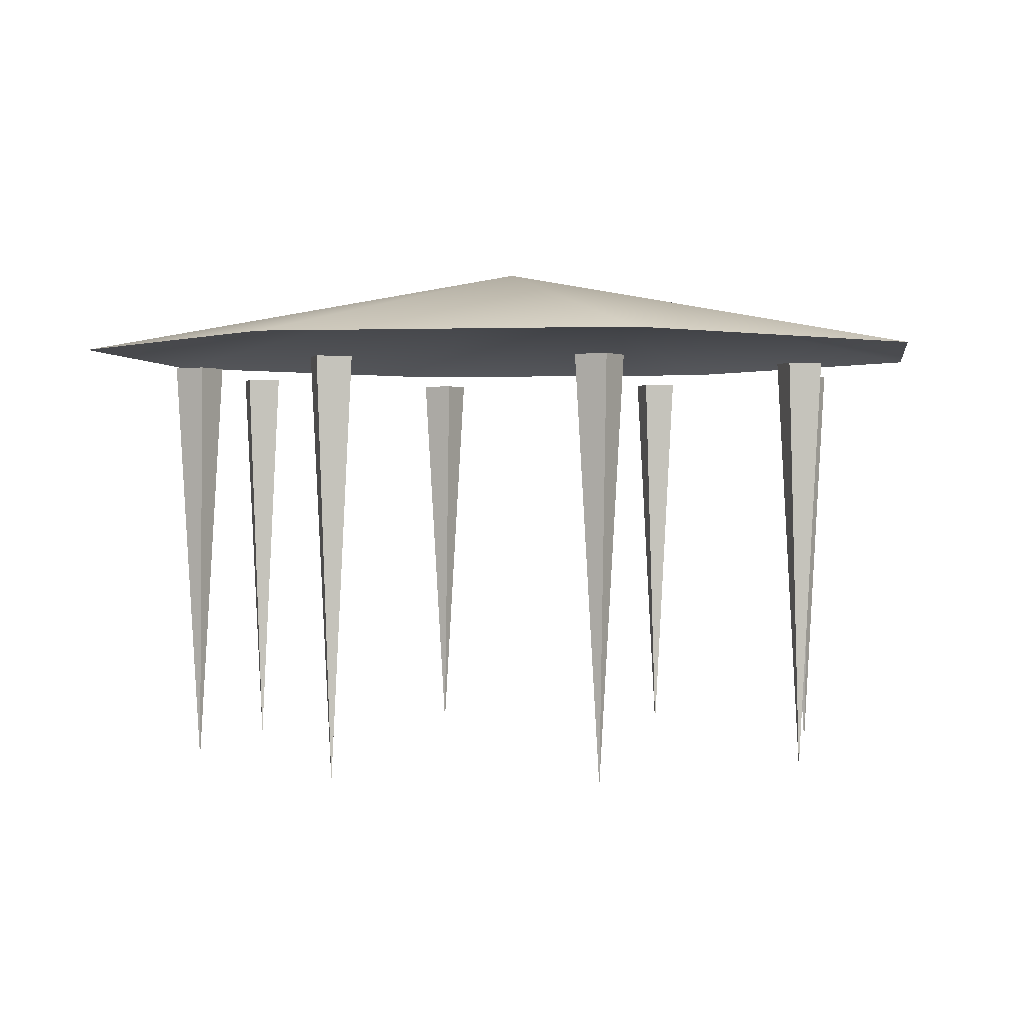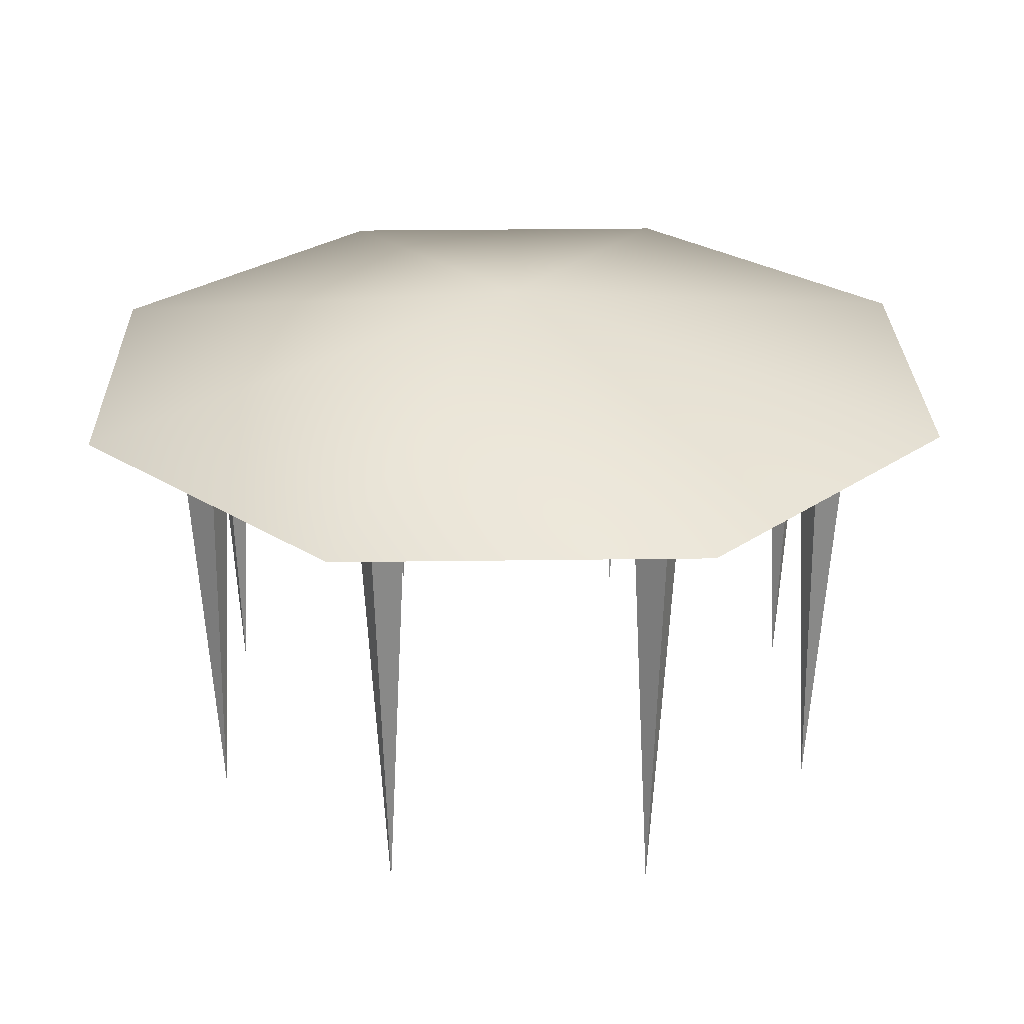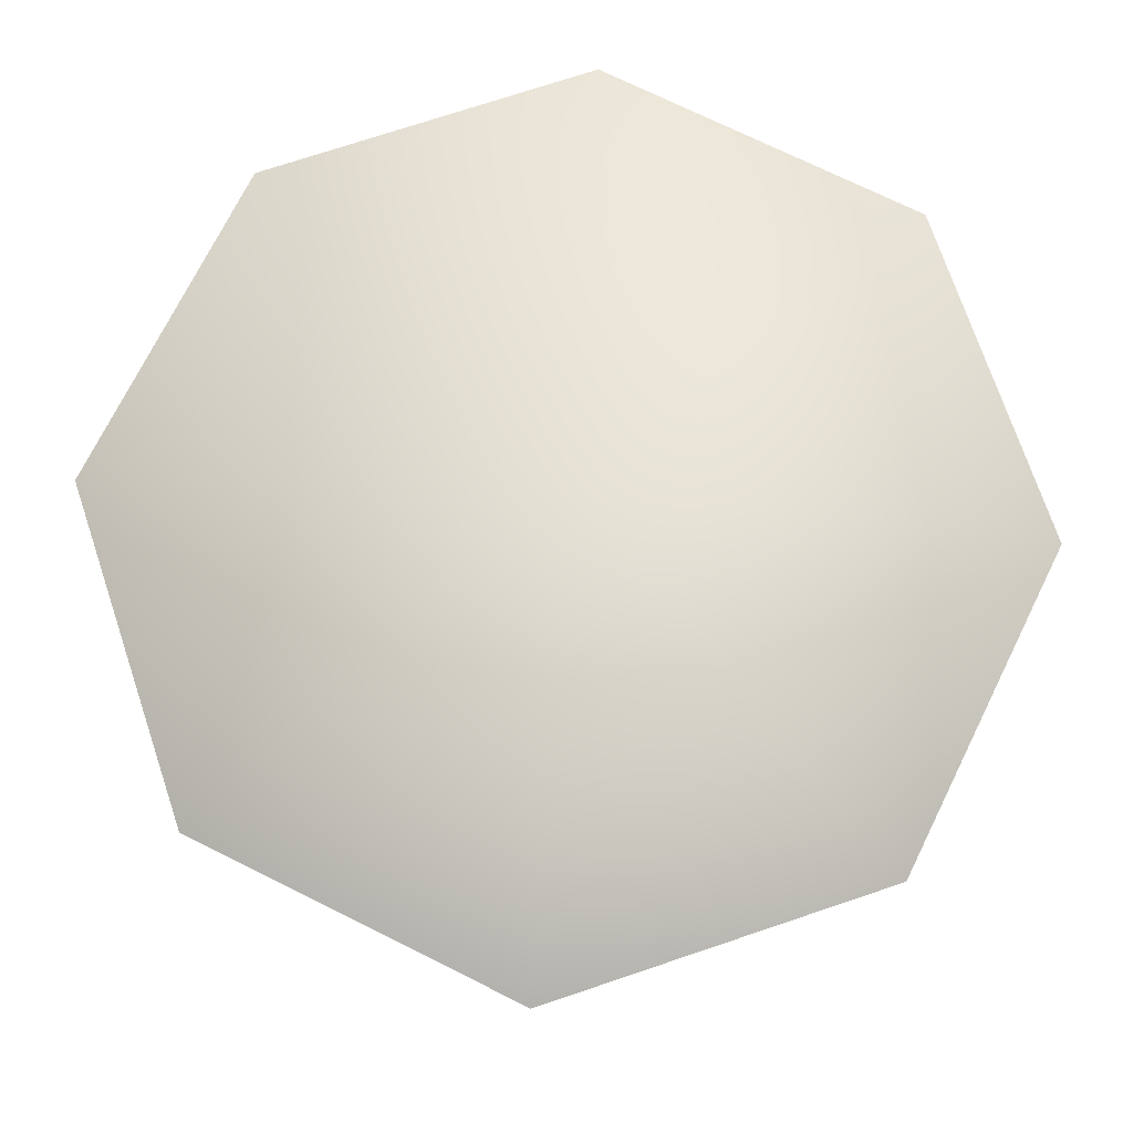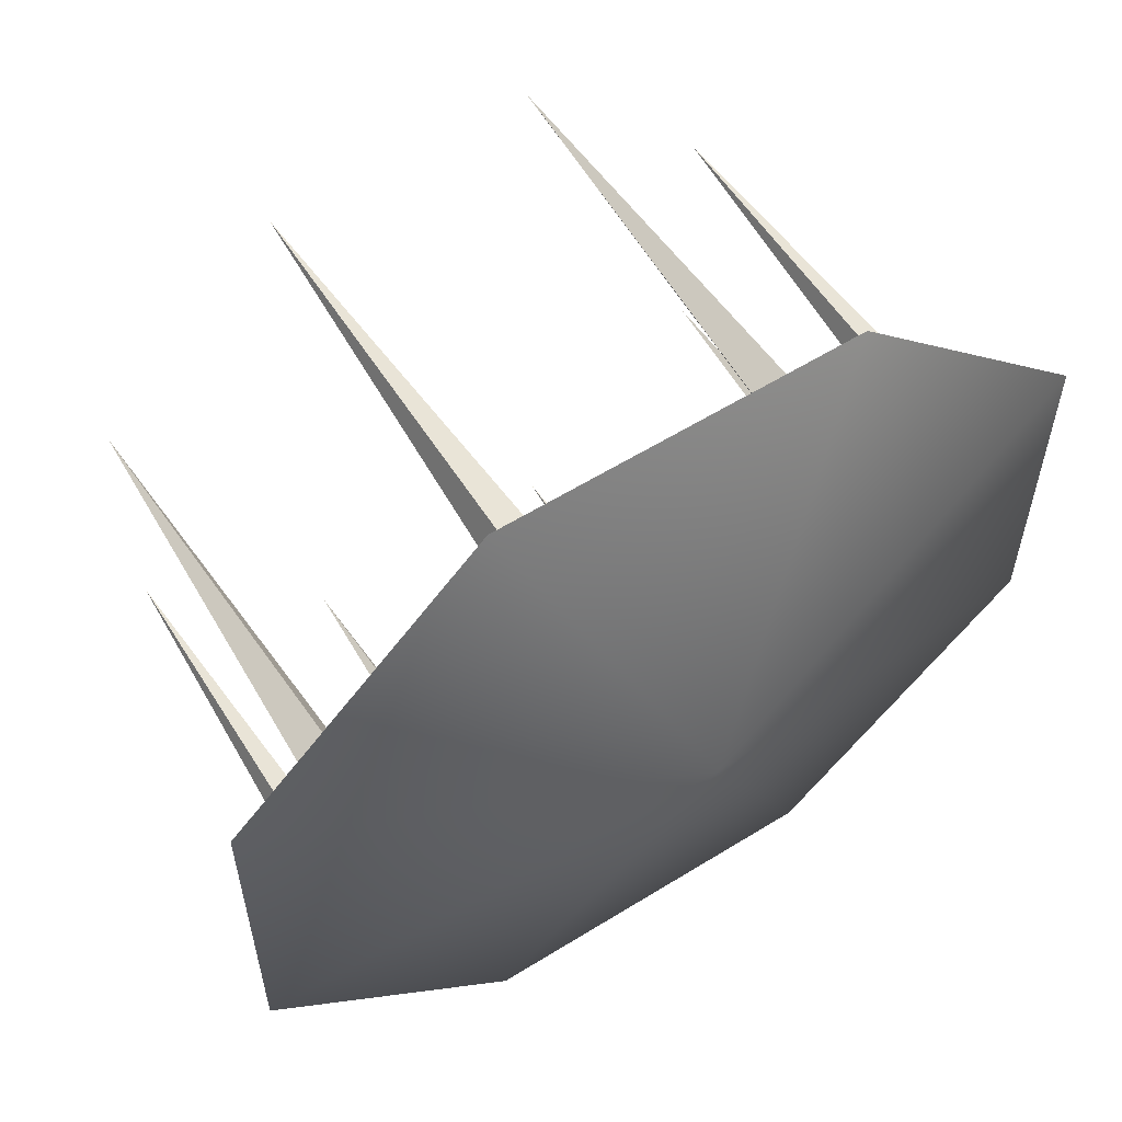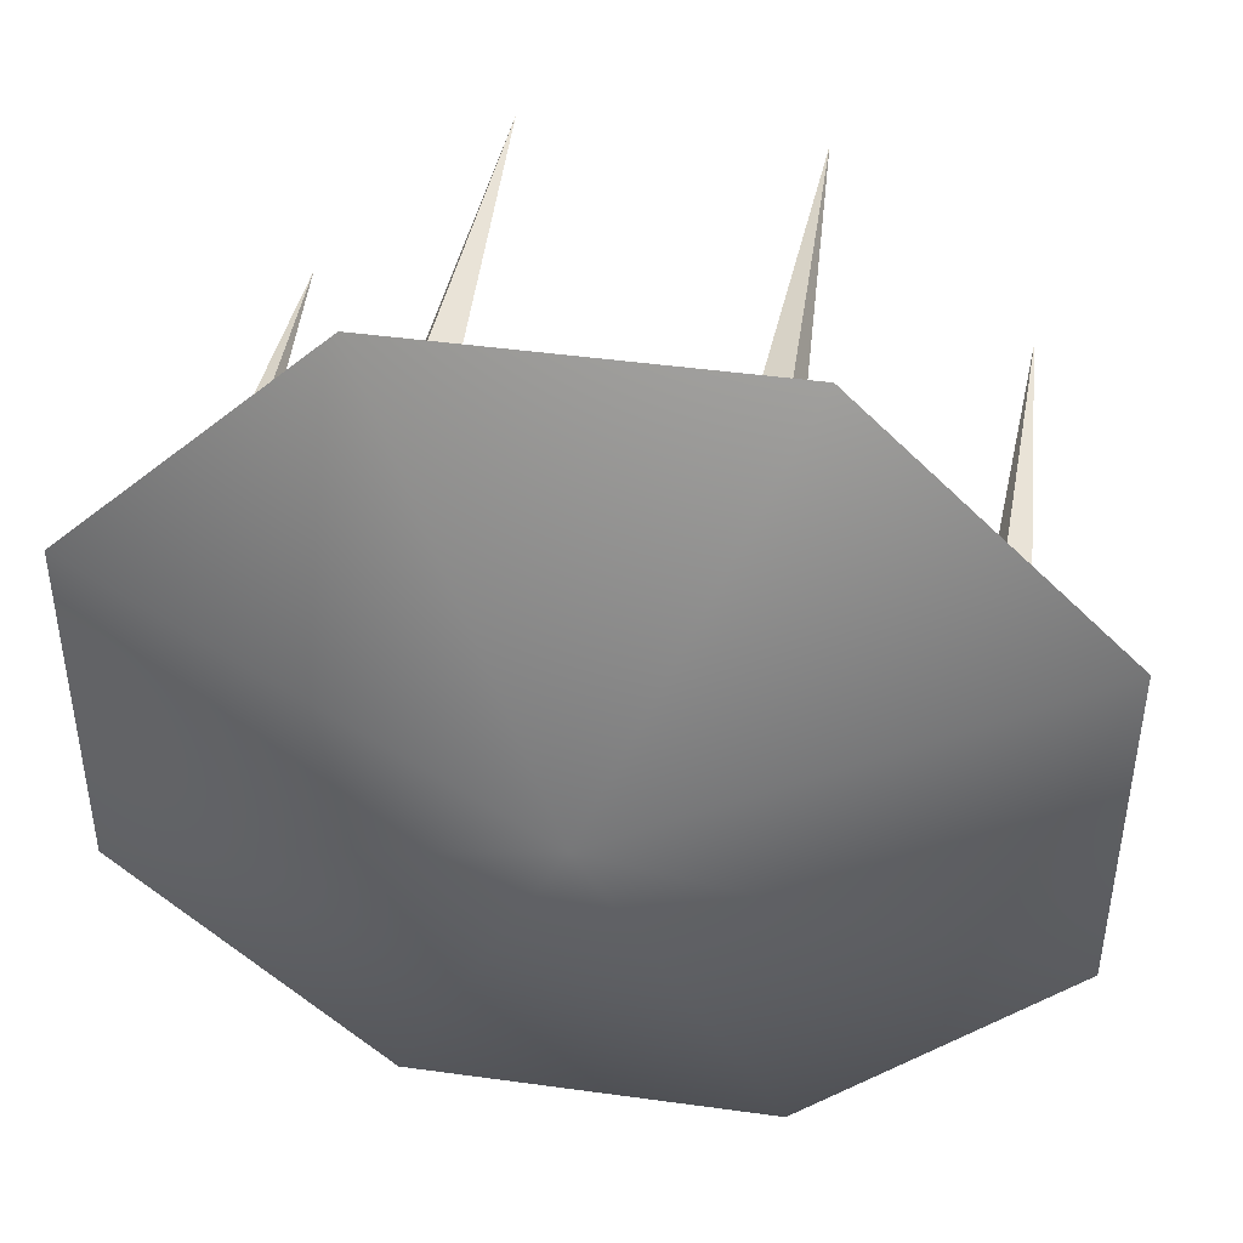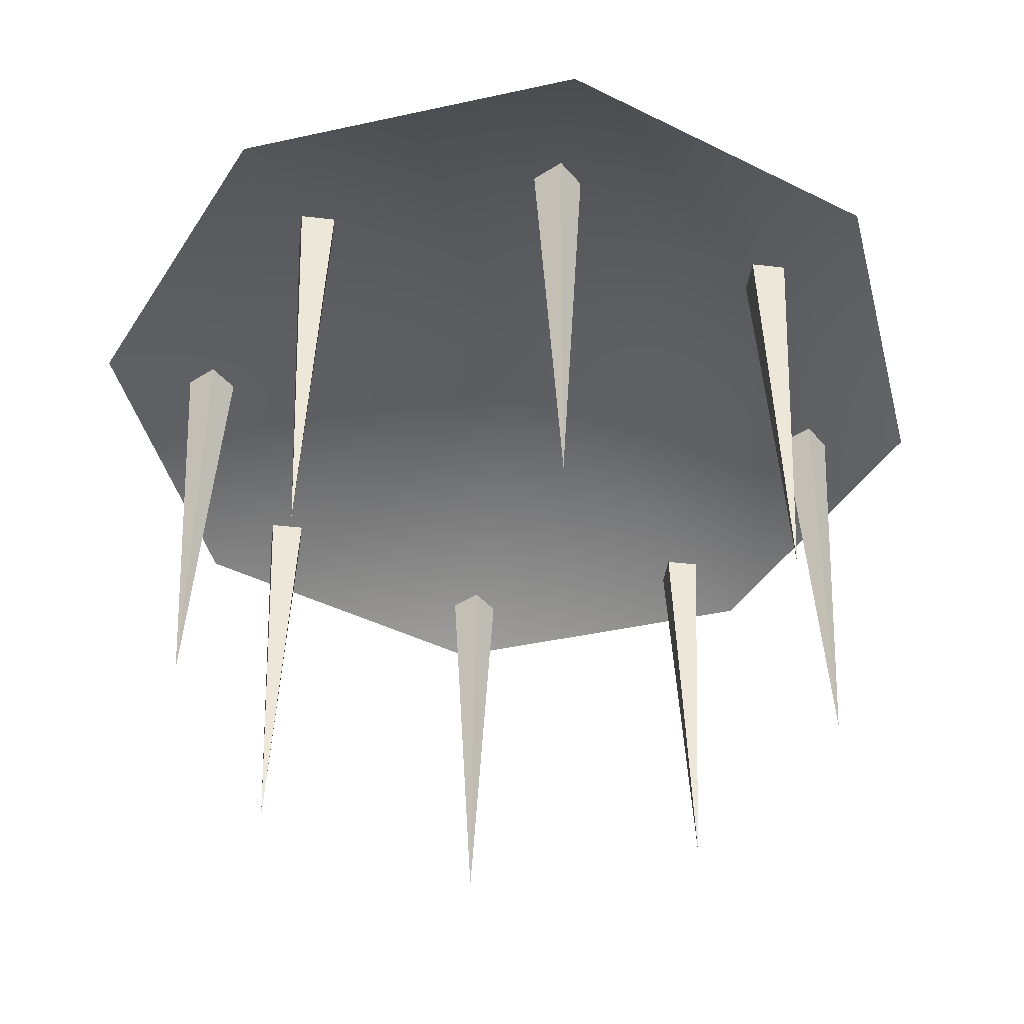
<metadata>
{"format":"obj","ext":"obj","renderer":"f3d","projection":"perspective","resolution":1024,"background":"white","views":[{"elev":0.4,"azim":8.3,"up":"+Y"},{"elev":27.4,"azim":-91.3,"up":"+Y"},{"elev":72.8,"azim":116.3,"up":"+Y"},{"elev":58.4,"azim":147.3,"up":"+Z"},{"elev":44.4,"azim":-170.9,"up":"+Z"},{"elev":-43.0,"azim":59.5,"up":"+Y"}]}
</metadata>
<code>
o Cylinder.004
v -1.006 -0.4602 2.434
v -0.8335 2.72 2.363
v -0.9351 2.72 2.607
v -1.078 2.72 2.261
v -1.179 2.72 2.506
v -4.452 -0.4601 1.001
v -4.381 2.72 1.174
v -4.625 2.72 1.072
v -4.279 2.72 0.9297
v -4.523 2.72 0.8281
v -3.026 -0.4601 2.431
v -3.199 2.72 2.359
v -2.954 2.72 2.259
v -3.098 2.72 2.604
v -2.853 2.72 2.503
v -3.019 -0.4602 -2.444
v -3.191 2.72 -2.373
v -3.09 2.72 -2.617
v -2.947 2.72 -2.271
v -2.846 2.72 -2.516
v 0.4269 -0.4602 -1.011
v 0.3556 2.72 -1.184
v 0.5999 2.72 -1.082
v 0.254 2.72 -0.9397
v 0.4983 2.72 -0.8381
v -0.9989 -0.4602 -2.441
v -0.8262 2.72 -2.369
v -1.071 2.72 -2.269
v -0.9271 2.72 -2.614
v -1.172 2.72 -2.513
v 0.4238 -0.4602 1.009
v 0.4957 2.72 0.8358
v 0.5965 2.72 1.08
v 0.2511 2.72 0.9367
v 0.352 2.72 1.181
v -4.449 -0.4601 -1.019
v -4.521 2.72 -0.8458
v -4.621 2.72 -1.09
v -4.276 2.72 -0.9467
v -4.377 2.72 -1.191
v -2.012 3.542 -0.004999
v 1.264 2.859 -1.356
v -0.6511 2.859 -3.277
v -0.6612 2.859 3.272
v 1.26 2.859 1.356
v -5.289 2.859 1.346
v -3.374 2.859 3.267
v -3.364 2.859 -3.282
v -5.285 2.859 -1.366
f 1 2 3
f 1 4 2
f 1 3 5
f 6 7 8
f 6 9 7
f 6 8 10
f 6 10 9
f 11 12 13
f 11 14 12
f 11 13 15
f 11 15 14
f 1 5 4
f 16 17 18
f 16 19 17
f 16 18 20
f 21 22 23
f 21 24 22
f 21 23 25
f 21 25 24
f 26 27 28
f 26 29 27
f 26 28 30
f 26 30 29
f 16 20 19
f 31 32 33
f 31 34 32
f 31 33 35
f 31 35 34
f 36 37 38
f 36 39 37
f 36 38 40
f 36 40 39
f 41 42 43
f 41 44 45
f 41 46 47
f 41 43 48
f 41 45 42
f 41 47 44
f 41 48 49
f 41 49 46

</code>
